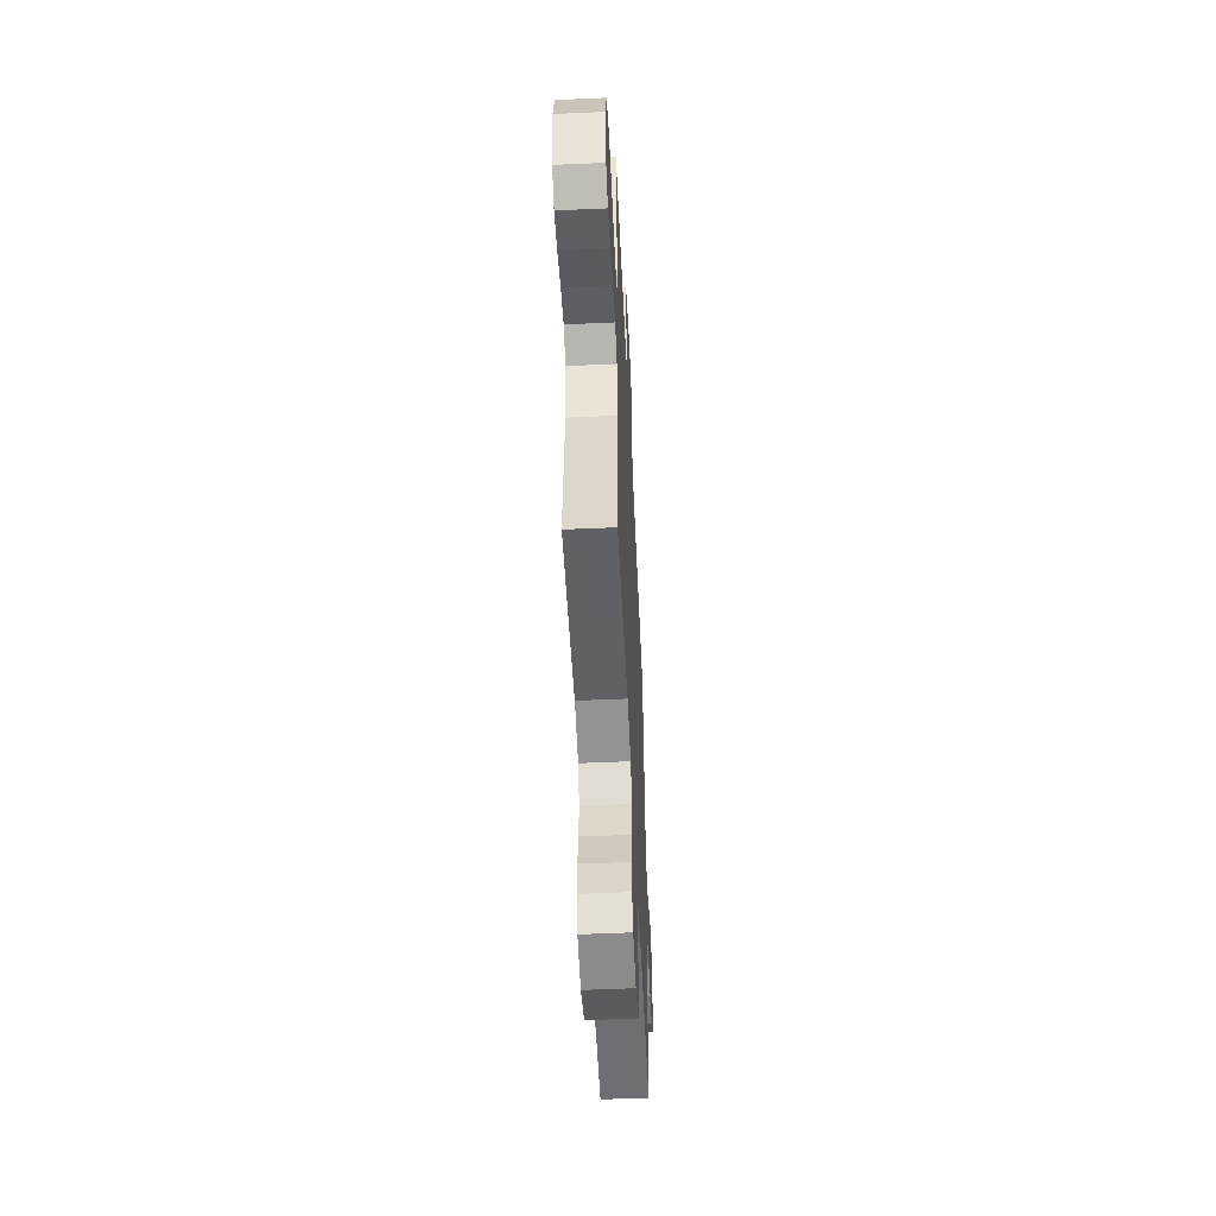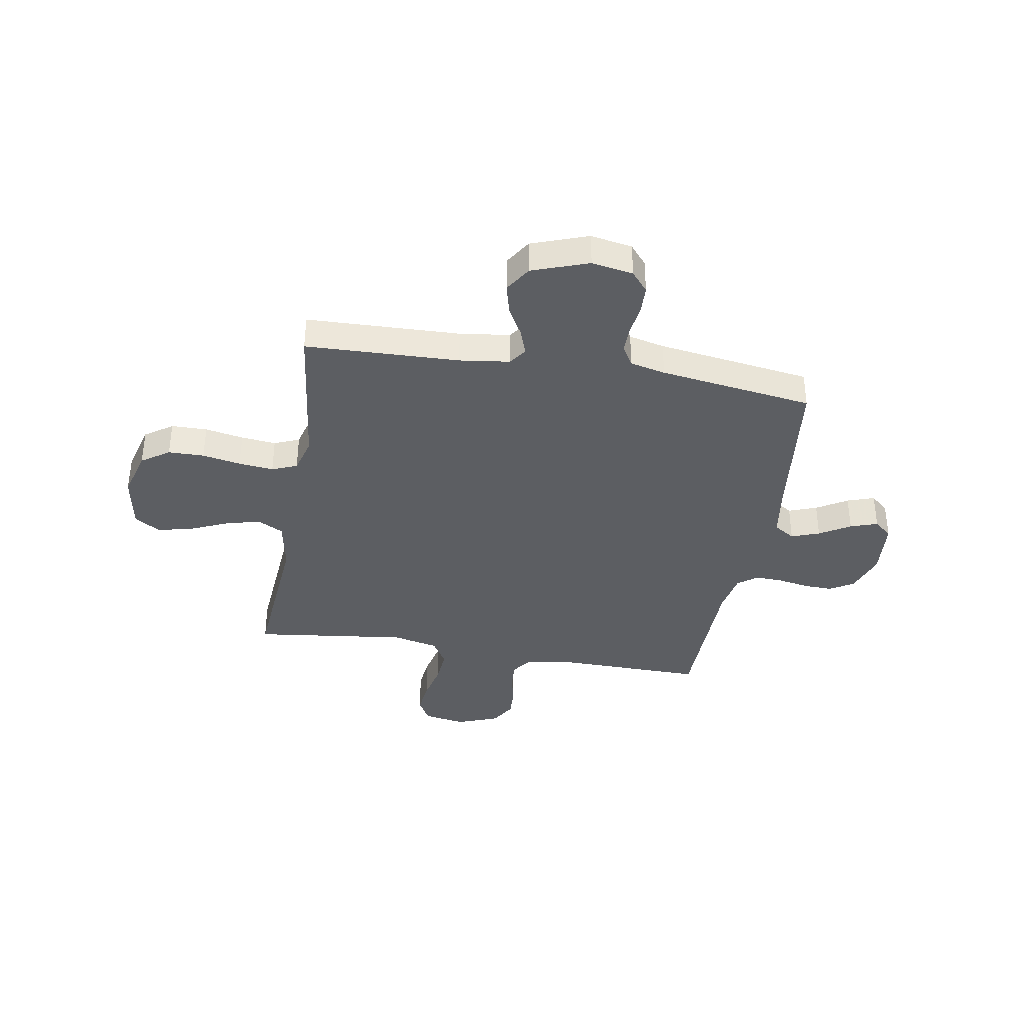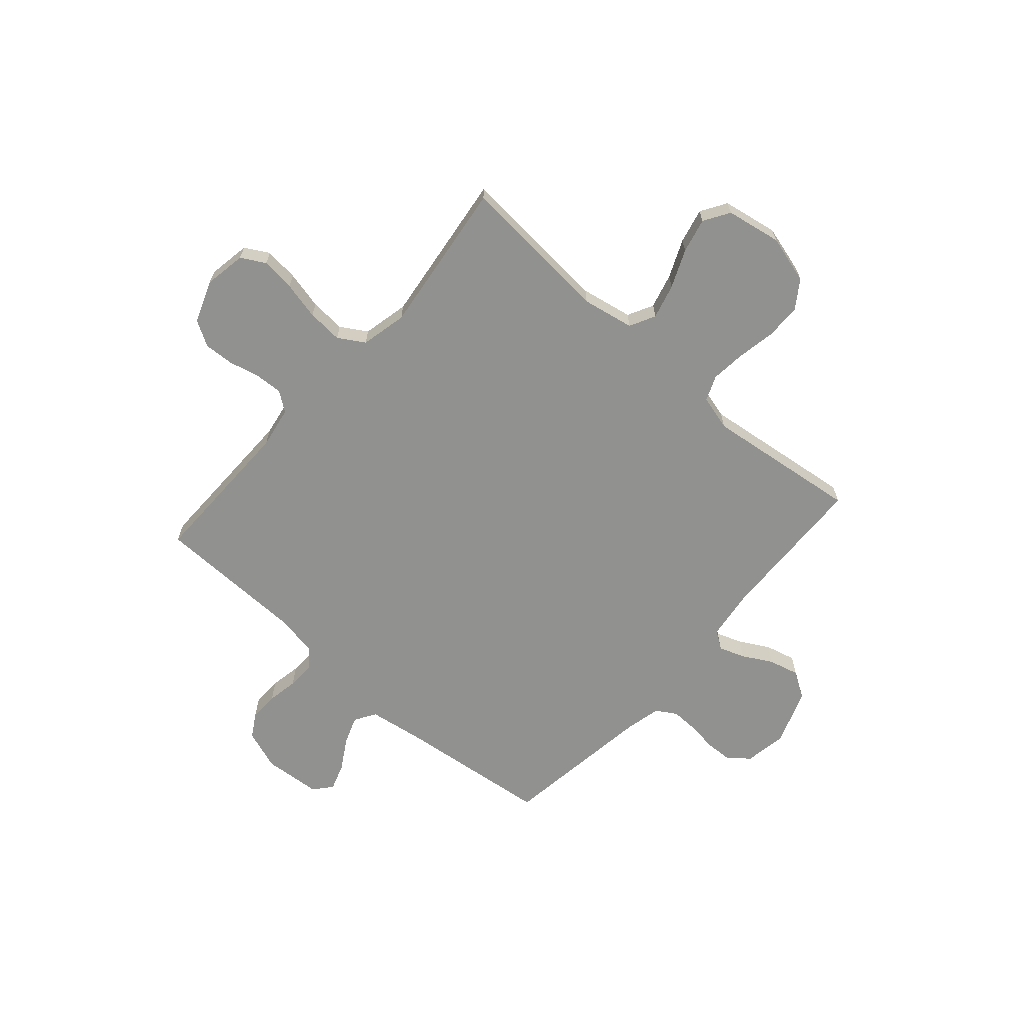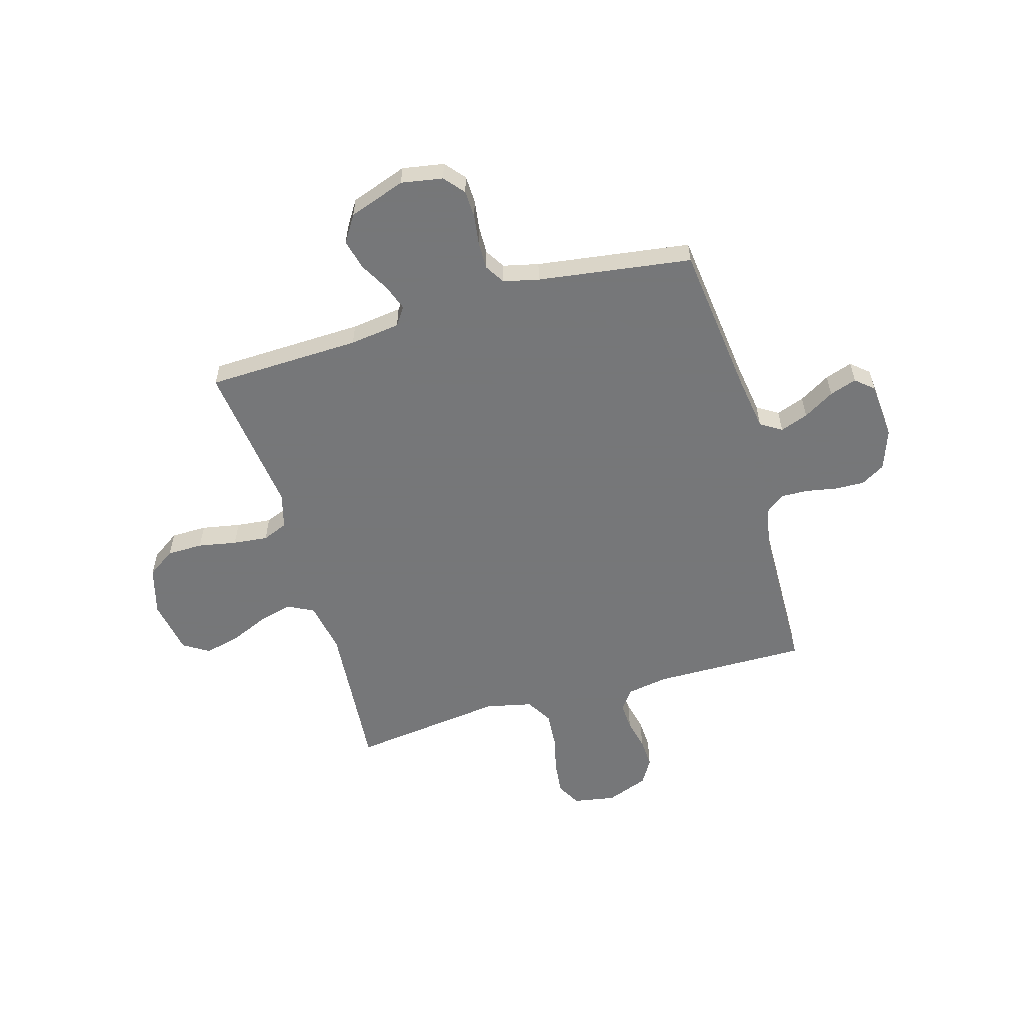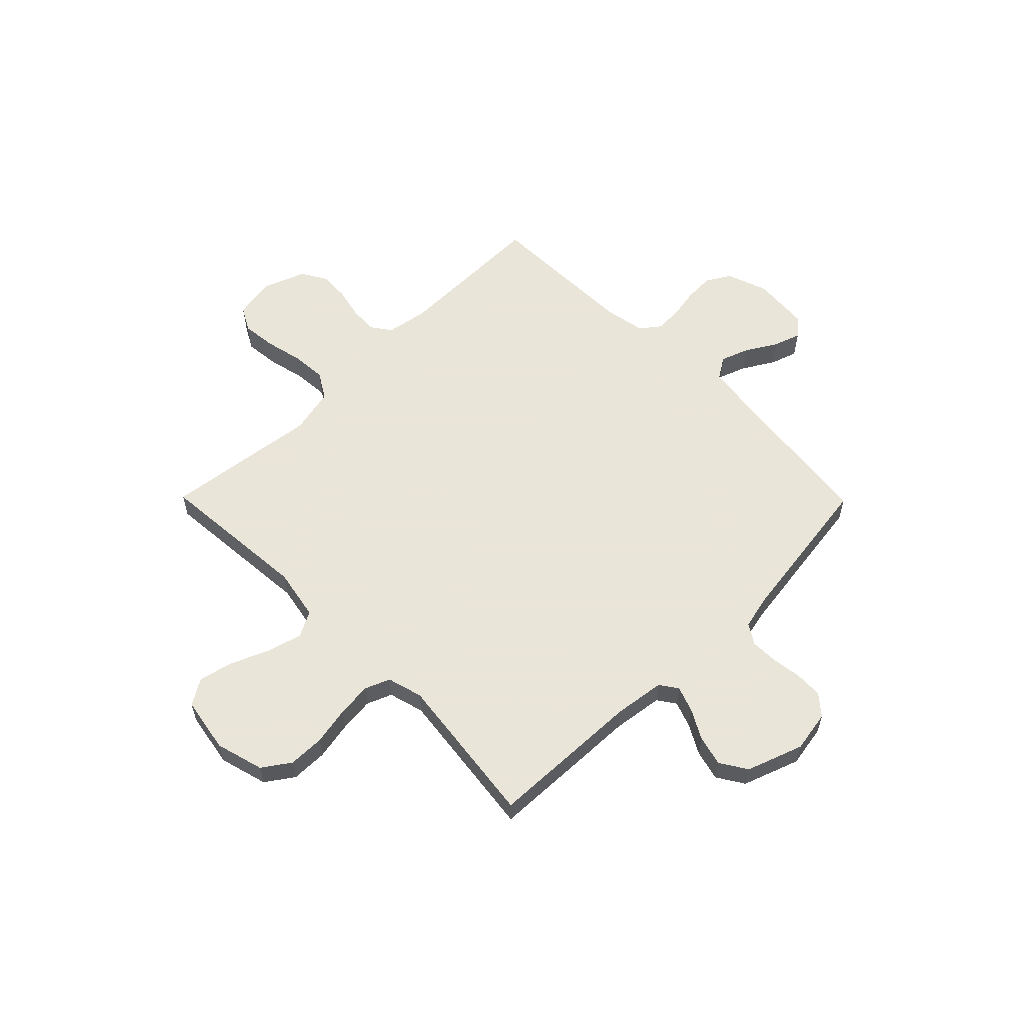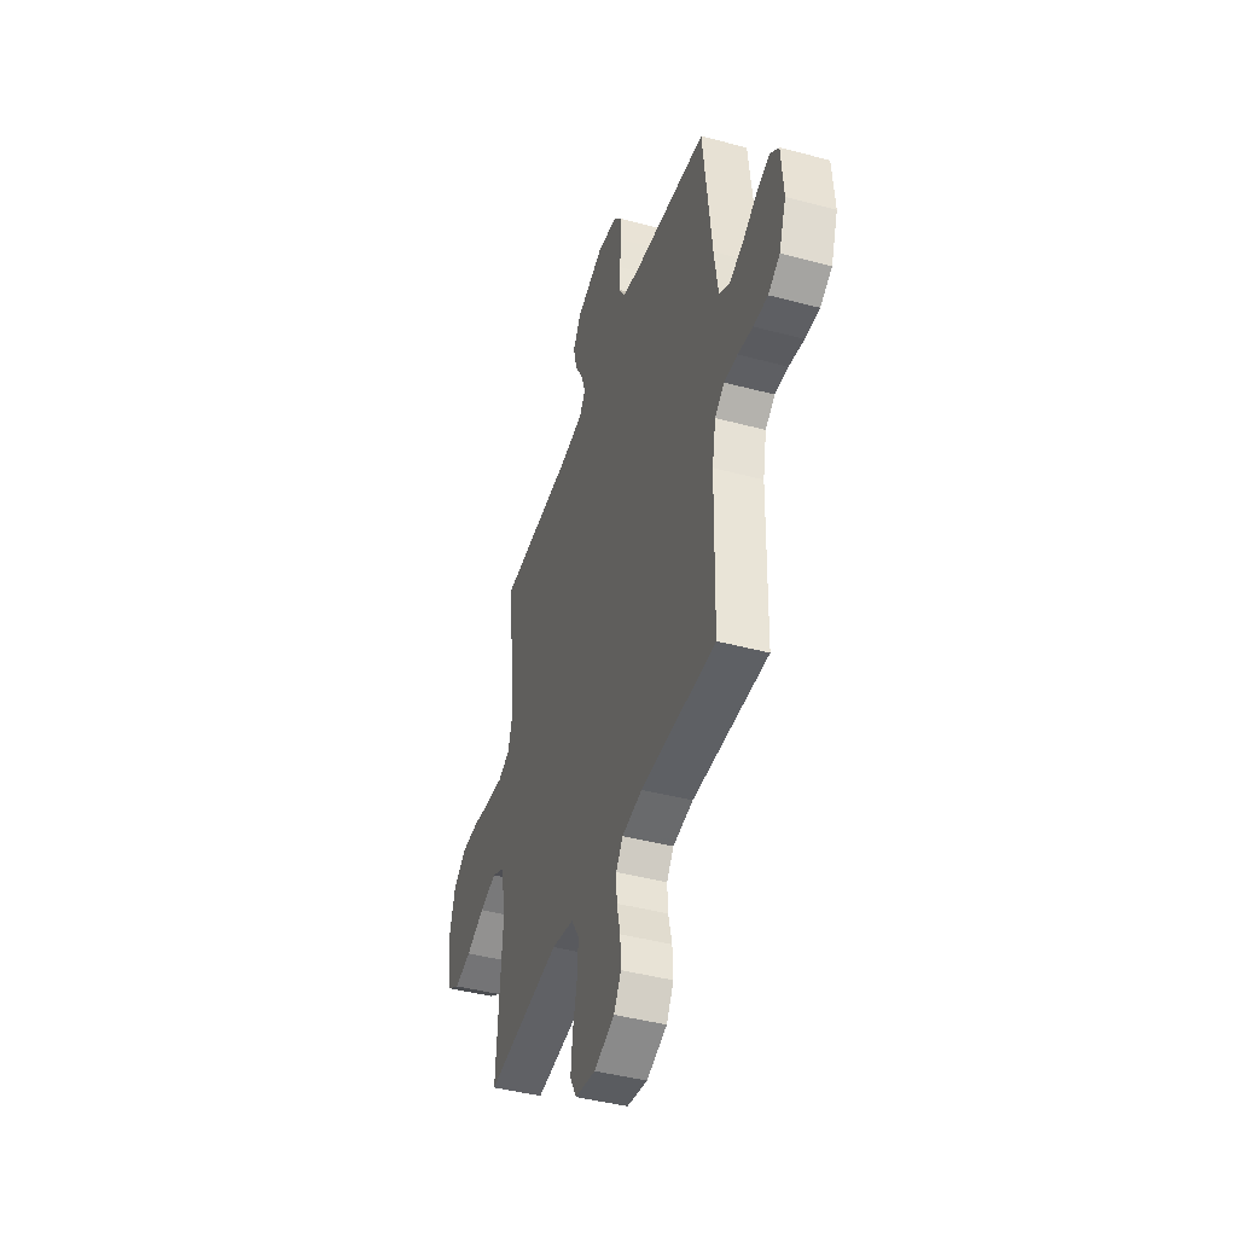
<metadata>
{"format":"obj","ext":"obj","renderer":"f3d","projection":"perspective","resolution":1024,"background":"white","views":[{"elev":-54.1,"azim":-87.3,"up":"+Z"},{"elev":-37.5,"azim":-9.7,"up":"+Y"},{"elev":-65.9,"azim":-131.3,"up":"+Y"},{"elev":-57.1,"azim":16.1,"up":"+Y"},{"elev":58.6,"azim":-44.6,"up":"+Y"},{"elev":-43.3,"azim":72.5,"up":"+Z"}]}
</metadata>
<code>
v 0.5 0.07 -0.5
v 0.2 0.07 -0.497
v 0.119 0.07 -0.511
v 0.091 0.07 -0.55
v 0.094 0.07 -0.604
v 0.108 0.07 -0.664
v 0.111 0.07 -0.723
v 0.082 0.07 -0.772
v 0 0.07 -0.803
v -0.082 0.07 -0.789
v -0.108 0.07 -0.742
v -0.101 0.07 -0.676
v -0.084 0.07 -0.602
v -0.079 0.07 -0.533
v -0.11 0.07 -0.482
v -0.2 0.07 -0.462
v -0.5 0.07 -0.5
v -0.476 0.07 -0.2
v -0.495 0.07 -0.099
v -0.545 0.07 -0.073
v -0.613 0.07 -0.091
v -0.687 0.07 -0.123
v -0.755 0.07 -0.139
v -0.805 0.07 -0.108
v -0.824 0.07 0
v -0.798 0.07 0.094
v -0.744 0.07 0.131
v -0.674 0.07 0.132
v -0.599 0.07 0.118
v -0.531 0.07 0.111
v -0.482 0.07 0.131
v -0.463 0.07 0.2
v -0.5 0.07 0.5
v -0.2 0.07 0.51
v -0.102 0.07 0.523
v -0.078 0.07 0.558
v -0.096 0.07 0.608
v -0.128 0.07 0.666
v -0.143 0.07 0.725
v -0.11 0.07 0.777
v 0 0.07 0.816
v 0.081 0.07 0.802
v 0.114 0.07 0.763
v 0.116 0.07 0.709
v 0.108 0.07 0.651
v 0.107 0.07 0.597
v 0.131 0.07 0.558
v 0.2 0.07 0.542
v 0.5 0.07 0.5
v 0.535 0.07 0.2
v 0.551 0.07 0.094
v 0.592 0.07 0.068
v 0.647 0.07 0.088
v 0.707 0.07 0.124
v 0.76 0.07 0.142
v 0.795 0.07 0.112
v 0.804 0.07 0
v 0.776 0.07 -0.079
v 0.729 0.07 -0.107
v 0.672 0.07 -0.105
v 0.612 0.07 -0.094
v 0.559 0.07 -0.092
v 0.521 0.07 -0.121
v 0.506 0.07 -0.2
v 0.5 0 -0.5
v 0.2 0 -0.497
v 0.119 0 -0.511
v 0.091 0 -0.55
v 0.094 0 -0.604
v 0.108 0 -0.664
v 0.111 0 -0.723
v 0.082 0 -0.772
v 0 0 -0.803
v -0.082 0 -0.789
v -0.108 0 -0.742
v -0.101 0 -0.676
v -0.084 0 -0.602
v -0.079 0 -0.533
v -0.11 0 -0.482
v -0.2 0 -0.462
v -0.5 0 -0.5
v -0.476 0 -0.2
v -0.495 0 -0.099
v -0.545 0 -0.073
v -0.613 0 -0.091
v -0.687 0 -0.123
v -0.755 0 -0.139
v -0.805 0 -0.108
v -0.824 0 0
v -0.798 0 0.094
v -0.744 0 0.131
v -0.674 0 0.132
v -0.599 0 0.118
v -0.531 0 0.111
v -0.482 0 0.131
v -0.463 0 0.2
v -0.5 0 0.5
v -0.2 0 0.51
v -0.102 0 0.523
v -0.078 0 0.558
v -0.096 0 0.608
v -0.128 0 0.666
v -0.143 0 0.725
v -0.11 0 0.777
v 0 0 0.816
v 0.081 0 0.802
v 0.114 0 0.763
v 0.116 0 0.709
v 0.108 0 0.651
v 0.107 0 0.597
v 0.131 0 0.558
v 0.2 0 0.542
v 0.5 0 0.5
v 0.535 0 0.2
v 0.551 0 0.094
v 0.592 0 0.068
v 0.647 0 0.088
v 0.707 0 0.124
v 0.76 0 0.142
v 0.795 0 0.112
v 0.804 0 0
v 0.776 0 -0.079
v 0.729 0 -0.107
v 0.672 0 -0.105
v 0.612 0 -0.094
v 0.559 0 -0.092
v 0.521 0 -0.121
v 0.506 0 -0.2
f 58 59 60 61
f 58 61 62
f 57 58 62
f 56 57 62
f 53 54 55 56
f 52 53 56 62
f 51 52 62 63
f 48 49 50
f 47 48 50 51
f 42 43 44 45
f 42 45 46
f 41 42 46
f 40 41 46
f 37 38 39 40
f 36 37 40 46
f 35 36 46 47
f 32 33 34
f 31 32 34 35
f 26 27 28 29
f 26 29 30
f 25 26 30
f 24 25 30
f 21 22 23 24
f 20 21 24 30
f 19 20 30 31
f 16 17 18
f 15 16 18 19
f 10 11 12 13
f 10 13 14
f 9 10 14
f 8 9 14
f 5 6 7 8
f 4 5 8 14
f 3 4 14 15
f 64 1 2
f 47 51 63 64
f 31 35 47 64
f 15 19 31 64
f 2 3 15 64
f 125 124 123 122
f 126 125 122
f 126 122 121
f 126 121 120
f 120 119 118 117
f 126 120 117 116
f 127 126 116 115
f 114 113 112
f 115 114 112 111
f 109 108 107 106
f 110 109 106
f 110 106 105
f 110 105 104
f 104 103 102 101
f 110 104 101 100
f 111 110 100 99
f 98 97 96
f 99 98 96 95
f 93 92 91 90
f 94 93 90
f 94 90 89
f 94 89 88
f 88 87 86 85
f 94 88 85 84
f 95 94 84 83
f 82 81 80
f 83 82 80 79
f 77 76 75 74
f 78 77 74
f 78 74 73
f 78 73 72
f 72 71 70 69
f 78 72 69 68
f 79 78 68 67
f 66 65 128
f 128 127 115 111
f 128 111 99 95
f 128 95 83 79
f 128 79 67 66
f 1 65 66 2
f 2 66 67 3
f 3 67 68 4
f 4 68 69 5
f 5 69 70 6
f 6 70 71 7
f 7 71 72 8
f 8 72 73 9
f 9 73 74 10
f 10 74 75 11
f 11 75 76 12
f 12 76 77 13
f 13 77 78 14
f 14 78 79 15
f 15 79 80 16
f 16 80 81 17
f 17 81 82 18
f 18 82 83 19
f 19 83 84 20
f 20 84 85 21
f 21 85 86 22
f 22 86 87 23
f 23 87 88 24
f 24 88 89 25
f 25 89 90 26
f 26 90 91 27
f 27 91 92 28
f 28 92 93 29
f 29 93 94 30
f 30 94 95 31
f 31 95 96 32
f 32 96 97 33
f 33 97 98 34
f 34 98 99 35
f 35 99 100 36
f 36 100 101 37
f 37 101 102 38
f 38 102 103 39
f 39 103 104 40
f 40 104 105 41
f 41 105 106 42
f 42 106 107 43
f 43 107 108 44
f 44 108 109 45
f 45 109 110 46
f 46 110 111 47
f 47 111 112 48
f 48 112 113 49
f 49 113 114 50
f 50 114 115 51
f 51 115 116 52
f 52 116 117 53
f 53 117 118 54
f 54 118 119 55
f 55 119 120 56
f 56 120 121 57
f 57 121 122 58
f 58 122 123 59
f 59 123 124 60
f 60 124 125 61
f 61 125 126 62
f 62 126 127 63
f 63 127 128 64
f 64 128 65 1

</code>
